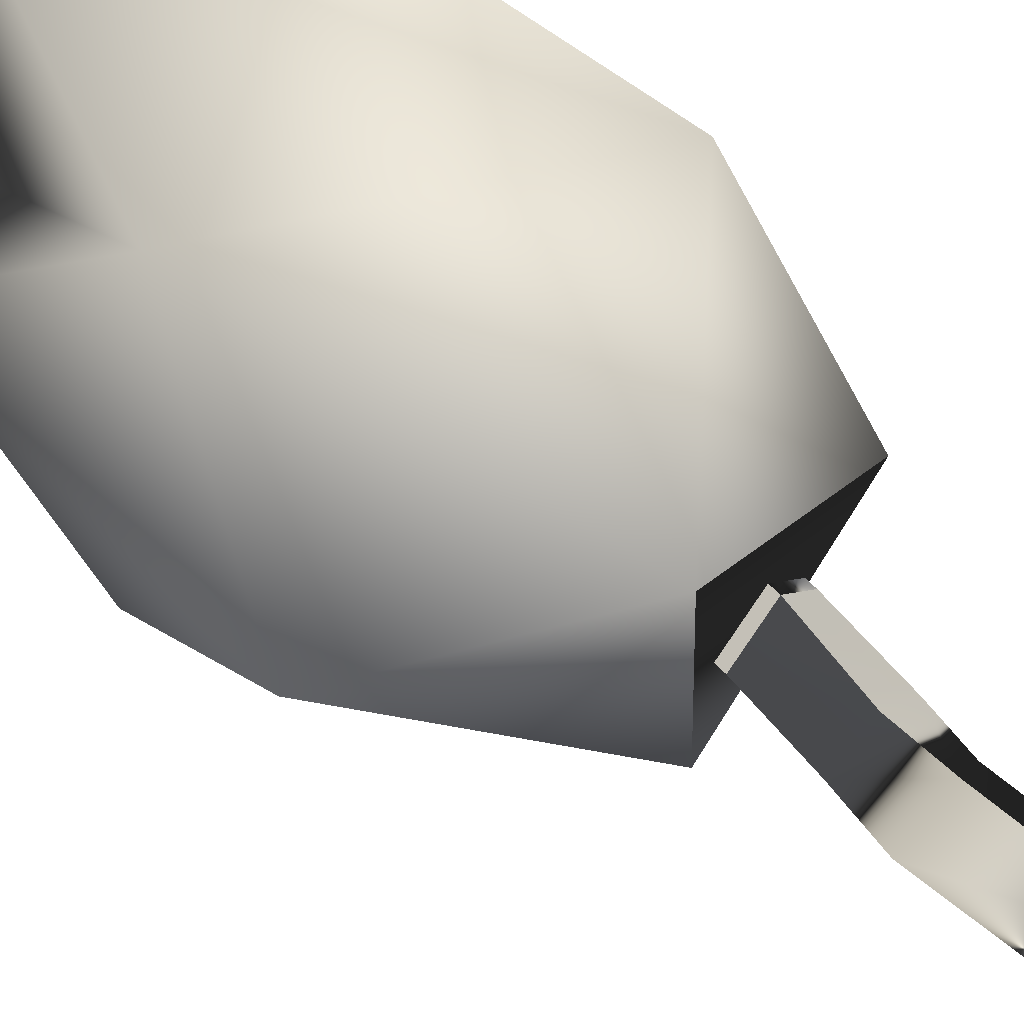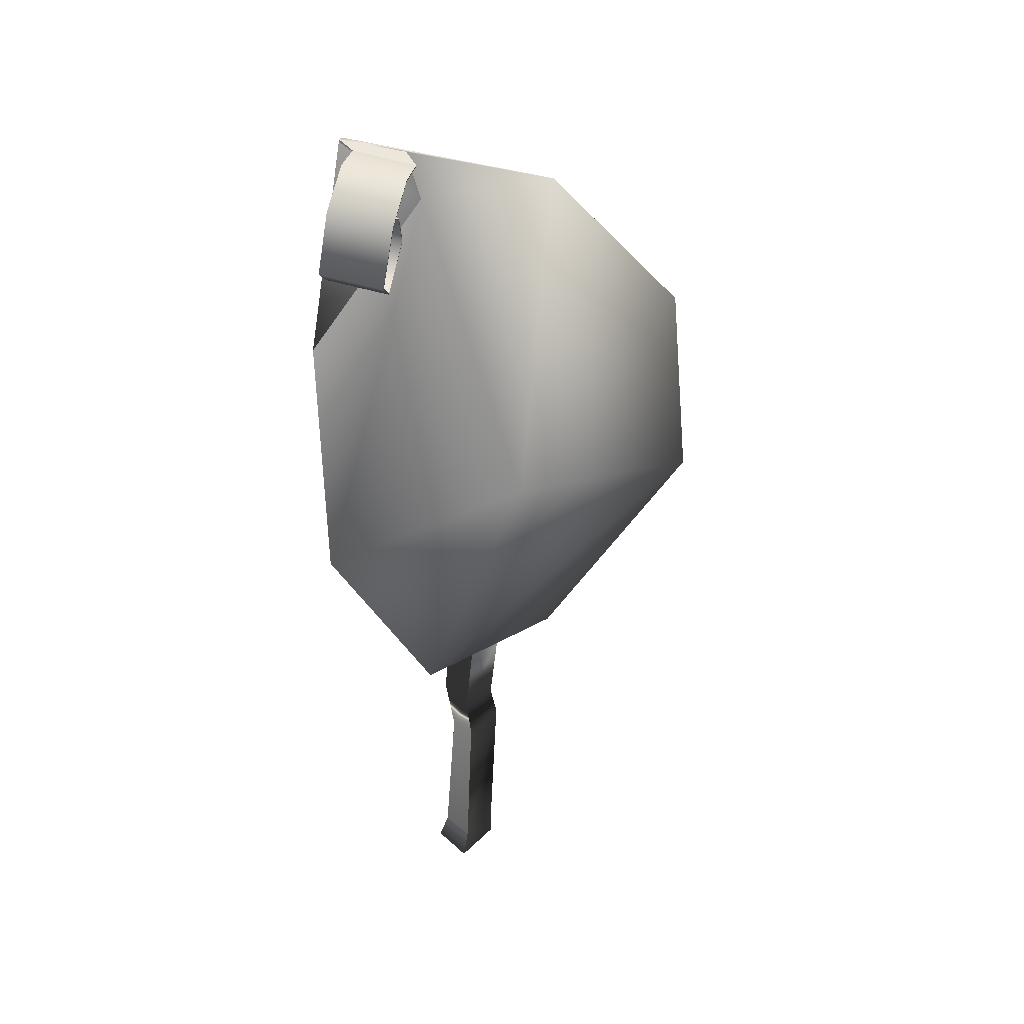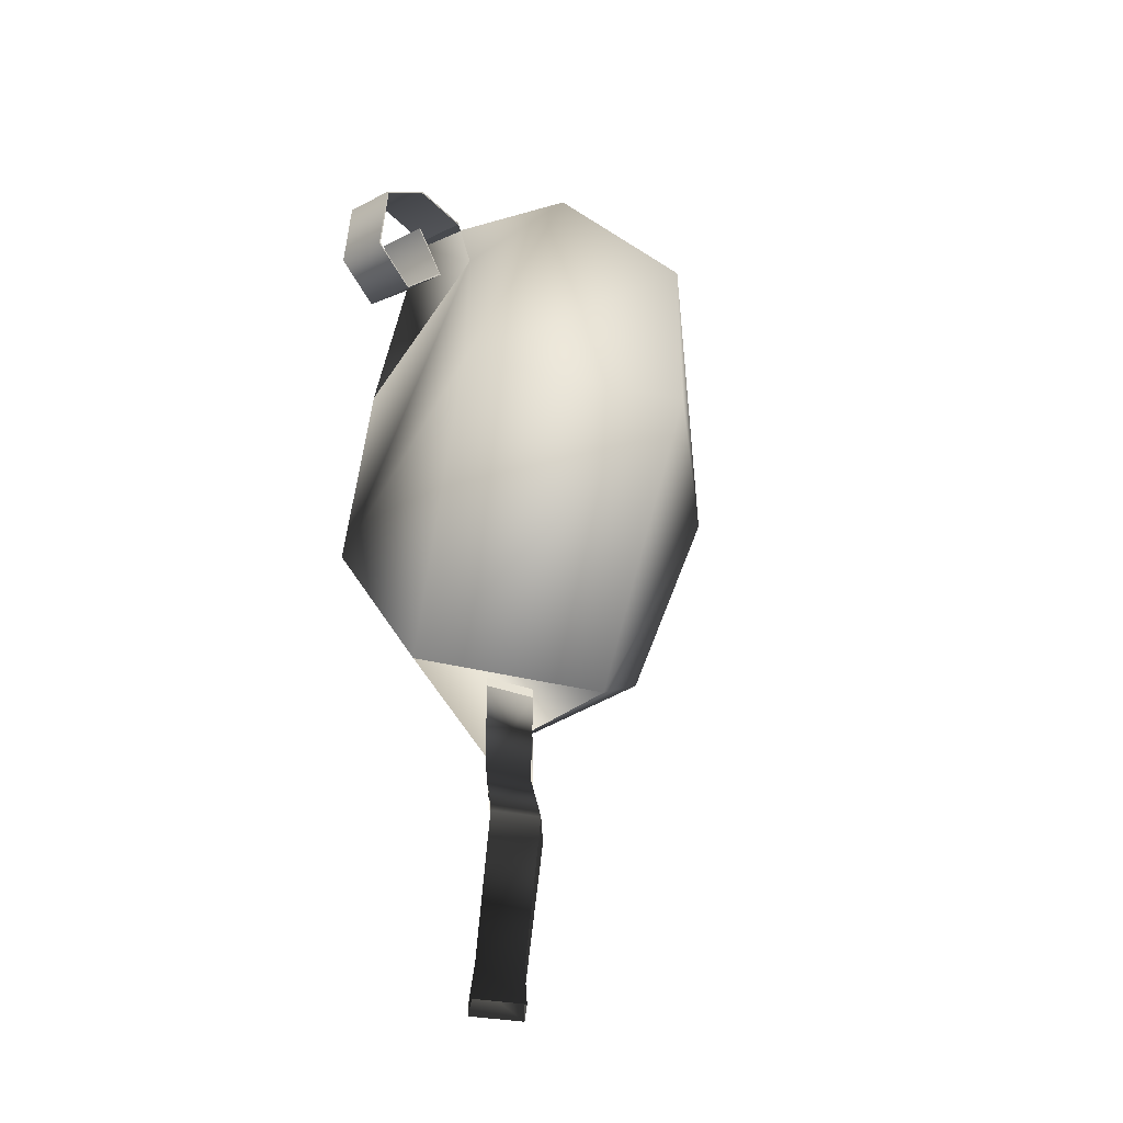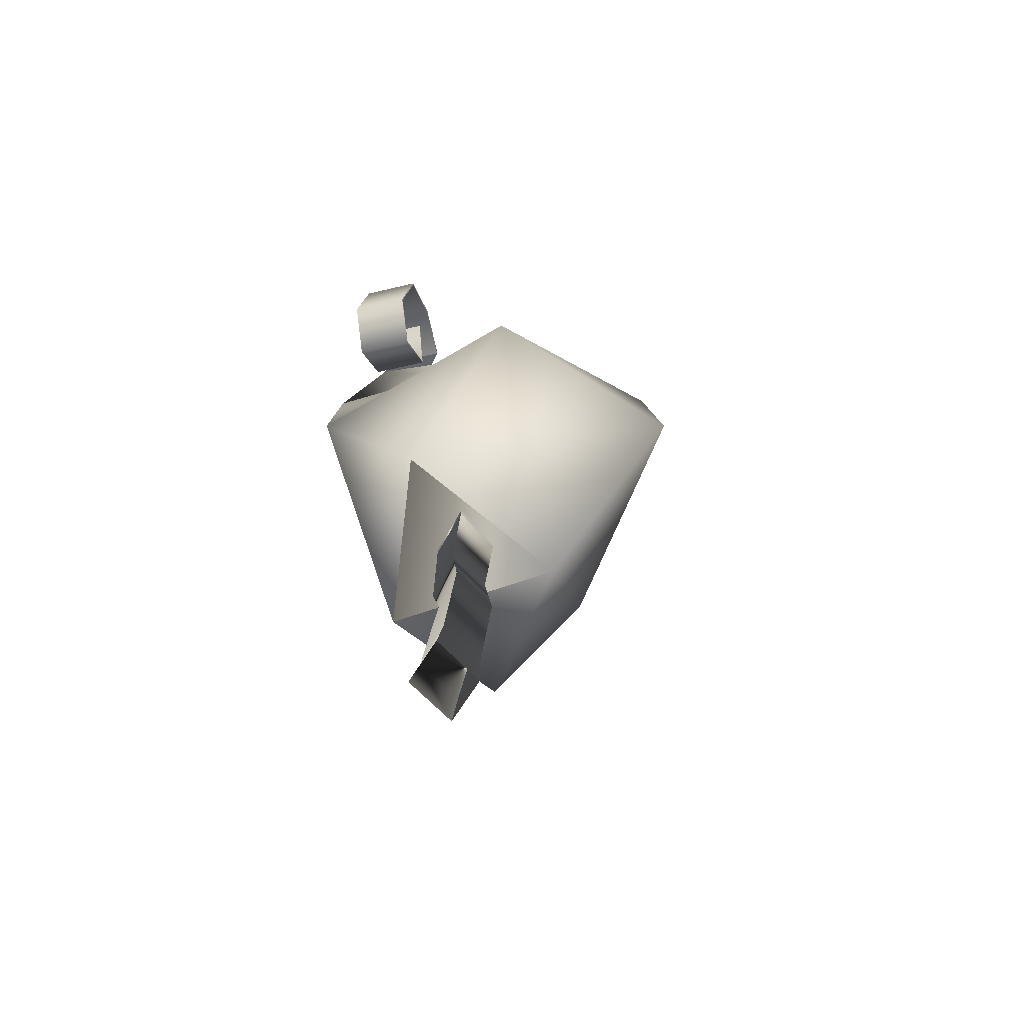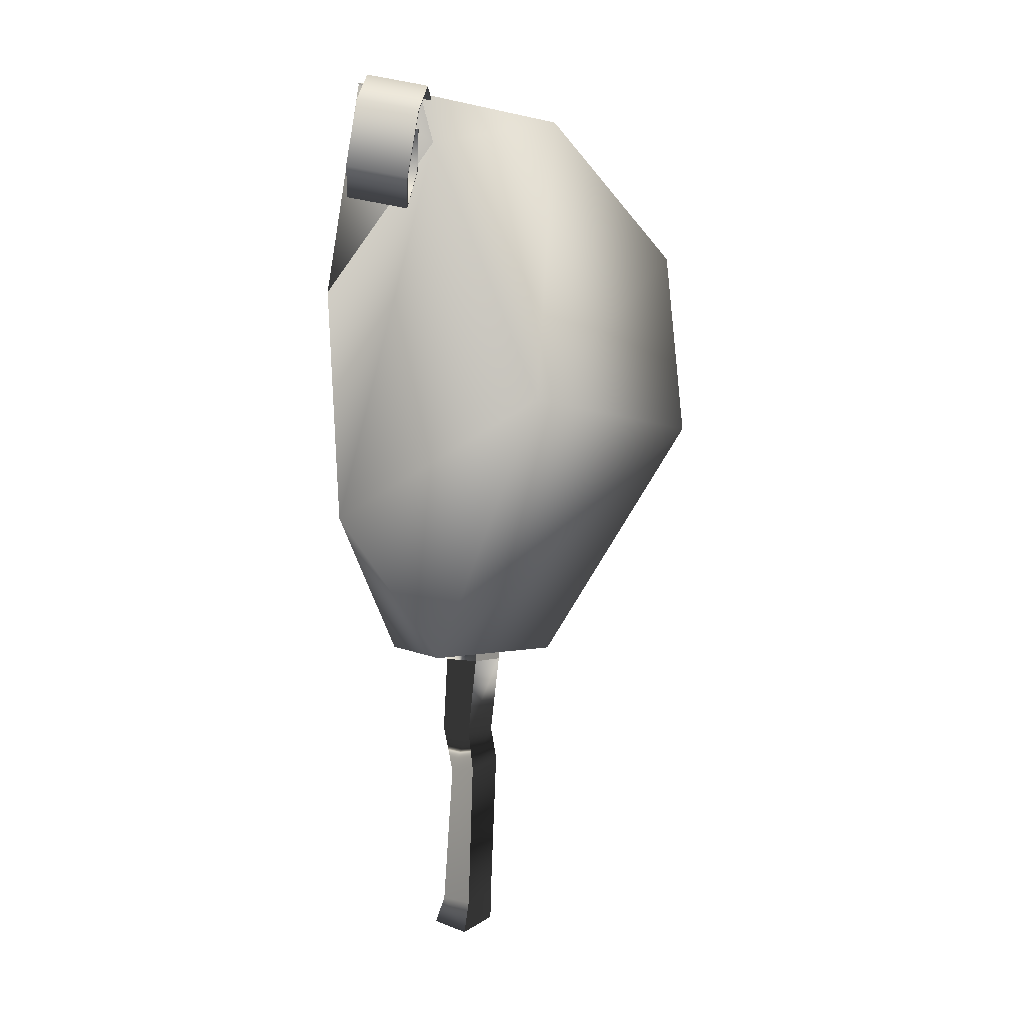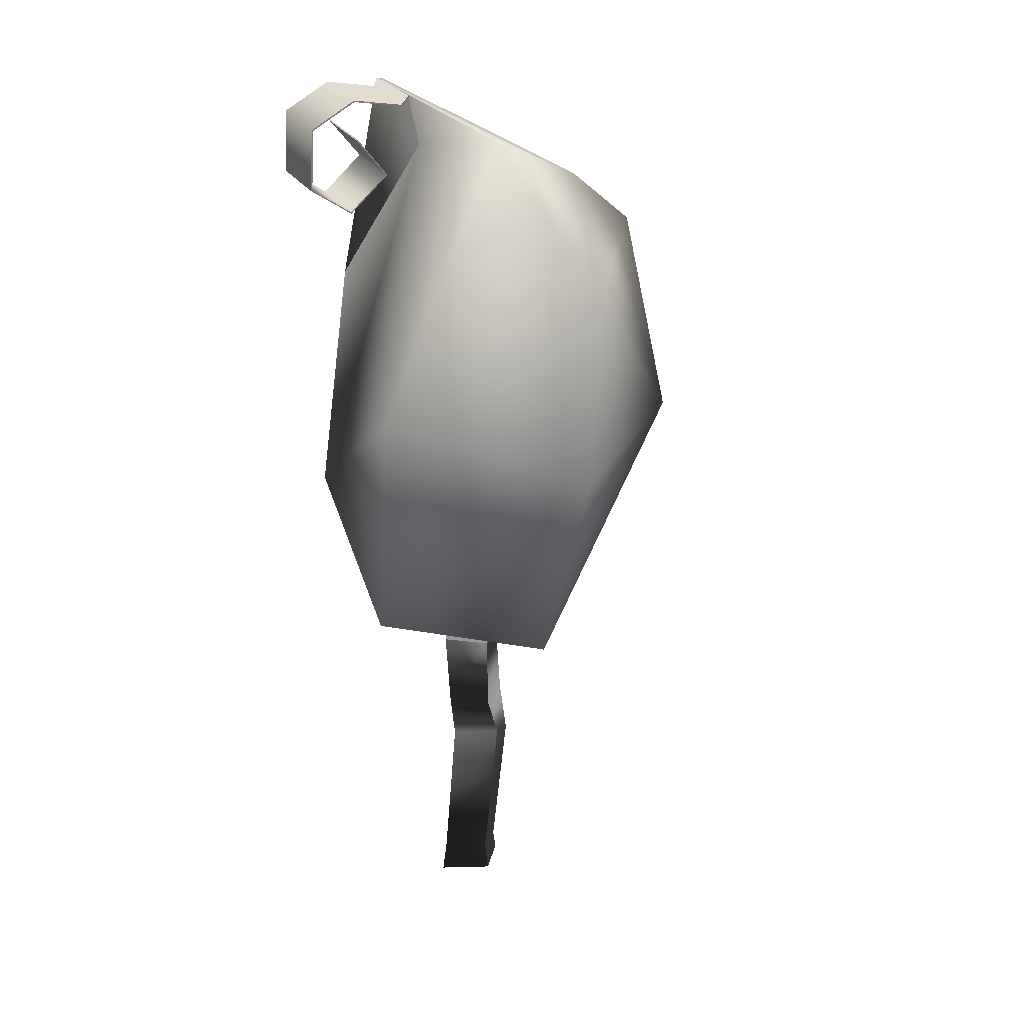
<metadata>
{"format":"obj","ext":"obj","renderer":"f3d","projection":"perspective","resolution":1024,"background":"white","views":[{"elev":55.3,"azim":-41.5,"up":"+Z"},{"elev":33.9,"azim":98.3,"up":"+Y"},{"elev":-31.8,"azim":134.3,"up":"+Y"},{"elev":-69.9,"azim":105.3,"up":"+Y"},{"elev":9.0,"azim":93.0,"up":"+Y"},{"elev":21.6,"azim":148.6,"up":"+Y"}]}
</metadata>
<code>
v  11.6 181.4 4.368
v  22.6 183.3 3.961
v  22.58 185.5 16.11
v  11.57 183.7 16.51
v  31.7 178.1 4.836
v  31.68 180.4 16.99
v  31.31 165.5 7.129
v  31.28 167.8 19.28
v  22 159.7 8.255
v  21.98 162 20.41
v  14.23 167.1 6.979
v  14.19 169.3 19.14
v  21.46 175.1 6.003
v  21.43 177.3 18.16
v  22.7 185.8 16.05
v  22.73 183.6 3.893
v  11.64 181.8 4.297
v  11.61 184 16.45
v  31.98 180.6 16.96
v  32.01 178.3 4.805
v  31.55 167.7 19.32
v  31.59 165.4 7.167
v  21.9 161.6 20.48
v  21.93 159.4 8.326
v  13.86 169.3 19.13
v  13.89 167 6.98
v  21.2 177.5 18.11
v  21.23 175.3 5.954
v  -1.284 112.2 -48.81
v  -9.211 61.38 -19.3
v  -40.83 114.5 -18.56
v  -5.458 148.6 -45.05
v  29.13 121.4 -18.43
v  20.58 65.73 2.796
v  -43.08 84.26 2.801
v  -39.54 154 -4.683
v  -17.77 168 -16.17
v  3.689 177.3 -20.95
v  7.656 173.1 4.305
v  15.31 142.2 25.82
v  23.65 95.9 22.83
v  -11.11 60.65 15.69
v  -27.27 123.2 21.39
v  -12.74 171.3 24.91
v  7.936 184.9 19.17
v  7.712 184.4 19.33
v  9.504 184.8 19.56
v  7.395 6.71 -2.501
v  7.8 0.0574 -1.566
v  -1.575 0.0863 -6.769
v  -0.7651 6.319 -6.938
v  -7.849 0.0863 0.1701
v  1.526 0.0574 5.373
v  1.684 5.721 3.448
v  -6.465 5.217 -1.193
v  5.704 45.52 -2.489
v  7.766 62.05 -4.285
v  1.148 60.94 2.532
v  -1.504 44.57 3.59
v  -6.985 59.73 -2.006
v  -8.681 44.36 -0.8636
v  -1.776 44.47 -6.983
v  -0.4449 60.83 -8.834
v  -0.0385 34.97 1.613
v  5.109 36.94 -3.345
v  -3.596 36.96 -7.993
v  -8.722 34.76 -3.442
v  8.578 182.8 6.822
v  8.537 183 6.8
v  9.357 185.2 19.63
v  7.766 69.19 -4.285
v  1.148 68.08 2.532
v  -6.985 66.88 -2.006
v  -0.4449 67.98 -8.834
g Schmalzlocke
f 1 2 3 4
f 2 5 6 3
f 5 7 8 6
f 7 9 10 8
f 9 11 12 10
f 11 13 14 12
f 15 16 17 18
f 19 20 16 15
f 21 22 20 19
f 23 24 22 21
f 25 26 24 23
f 27 28 26 25
f 2 1 17 16
f 4 3 15 18
f 5 2 16 20
f 3 6 19 15
f 7 5 20 22
f 6 8 21 19
f 9 7 22 24
f 8 10 23 21
f 11 9 24 26
f 10 12 25 23
f 13 11 26 28
f 14 13 28 27
f 12 14 27 25
f 29 30 31 32
f 29 32 33
f 34 30 29 33
f 31 35 36
f 32 36 37 38
f 39 40 41 33
f 34 41 42
f 30 42 35
f 36 32 31
f 41 34 33
f 35 31 30
f 43 44 37 36
f 43 42 41
f 43 36 35 42
f 45 38 37 46
f 46 37 44 47
f 33 32 38 39
f 47 44 40
f 41 40 44 43
f 48 49 50 51
f 52 53 54 55
f 55 51 50 52
f 56 57 58 59
f 60 61 59 58
f 62 61 60 63
f 56 59 64 65
f 65 66 62 56
f 61 67 64 59
f 66 67 61 62
f 48 65 64 54
f 48 51 66 65
f 67 55 54 64
f 51 55 67 66
f 49 48 54 53
f 63 57 56 62
f 47 40 39 68
f 39 38 69 68
f 45 70 69 38
f 34 42 30
f 58 57 71 72
f 60 58 72 73
f 63 60 73 74
f 57 63 74 71
f 69 70 18 17
f 68 1 4 47
f 68 69 17 1
f 47 4 18 70
f 47 70 45 46

</code>
